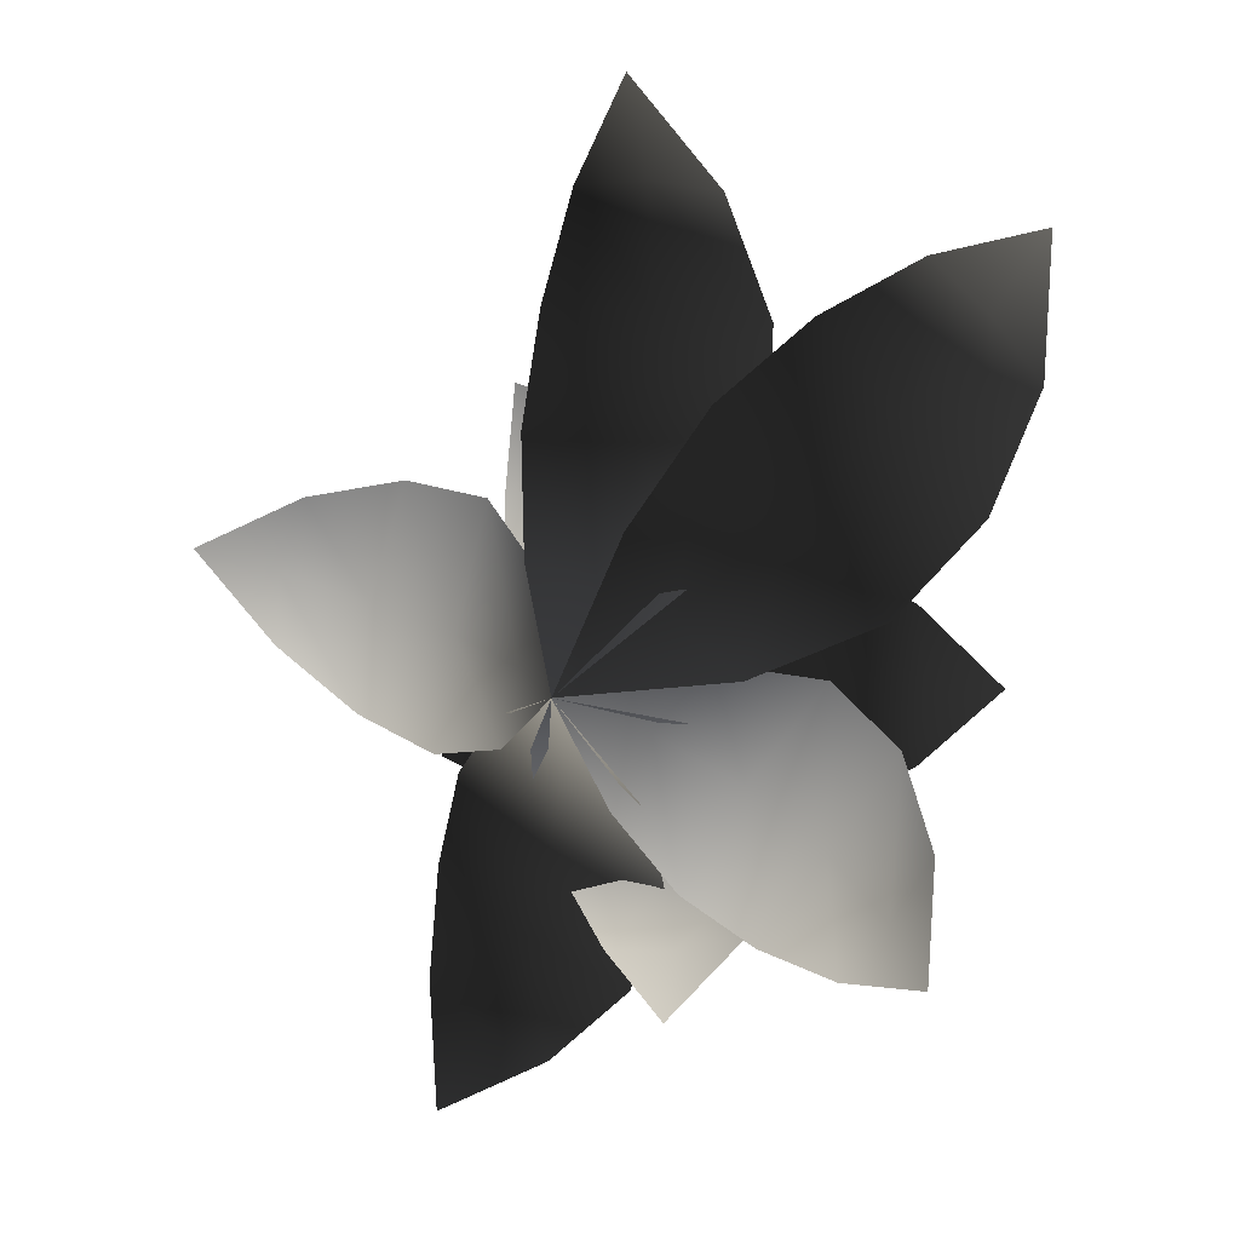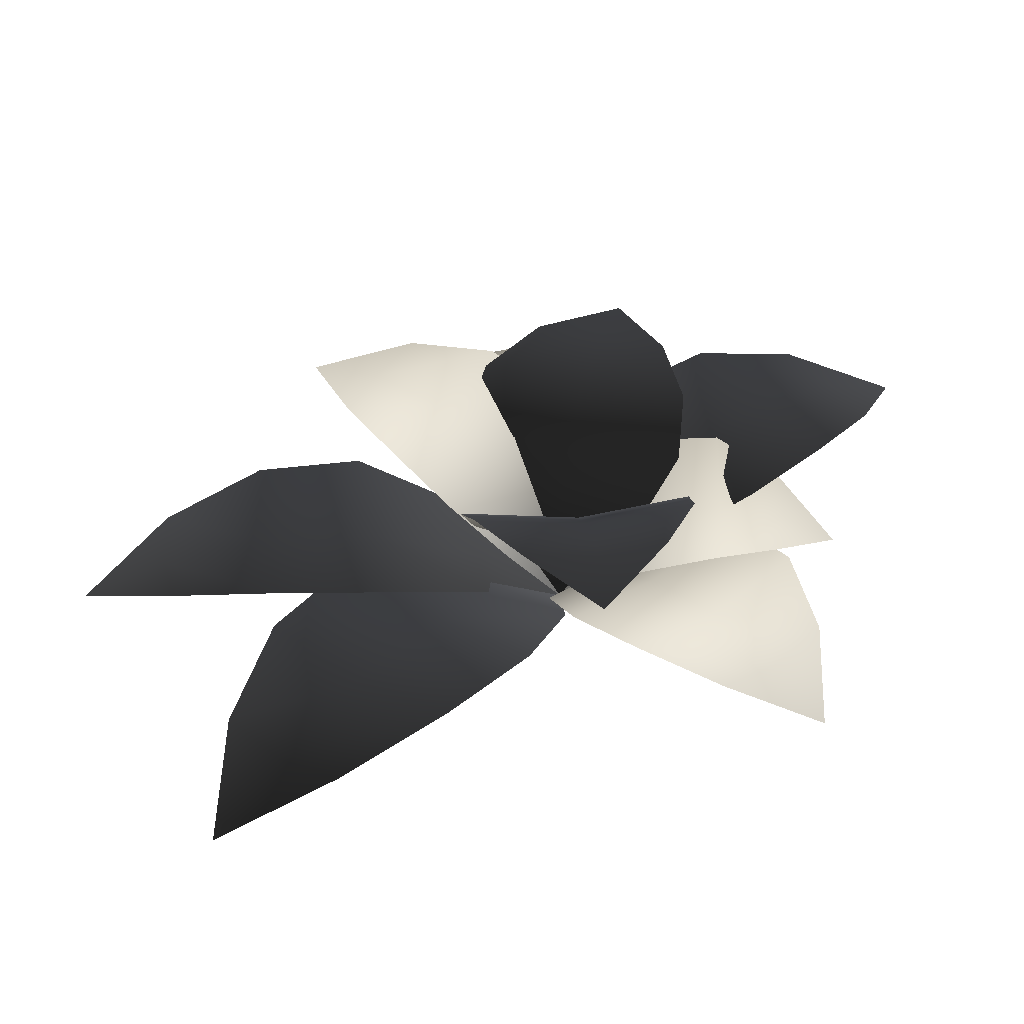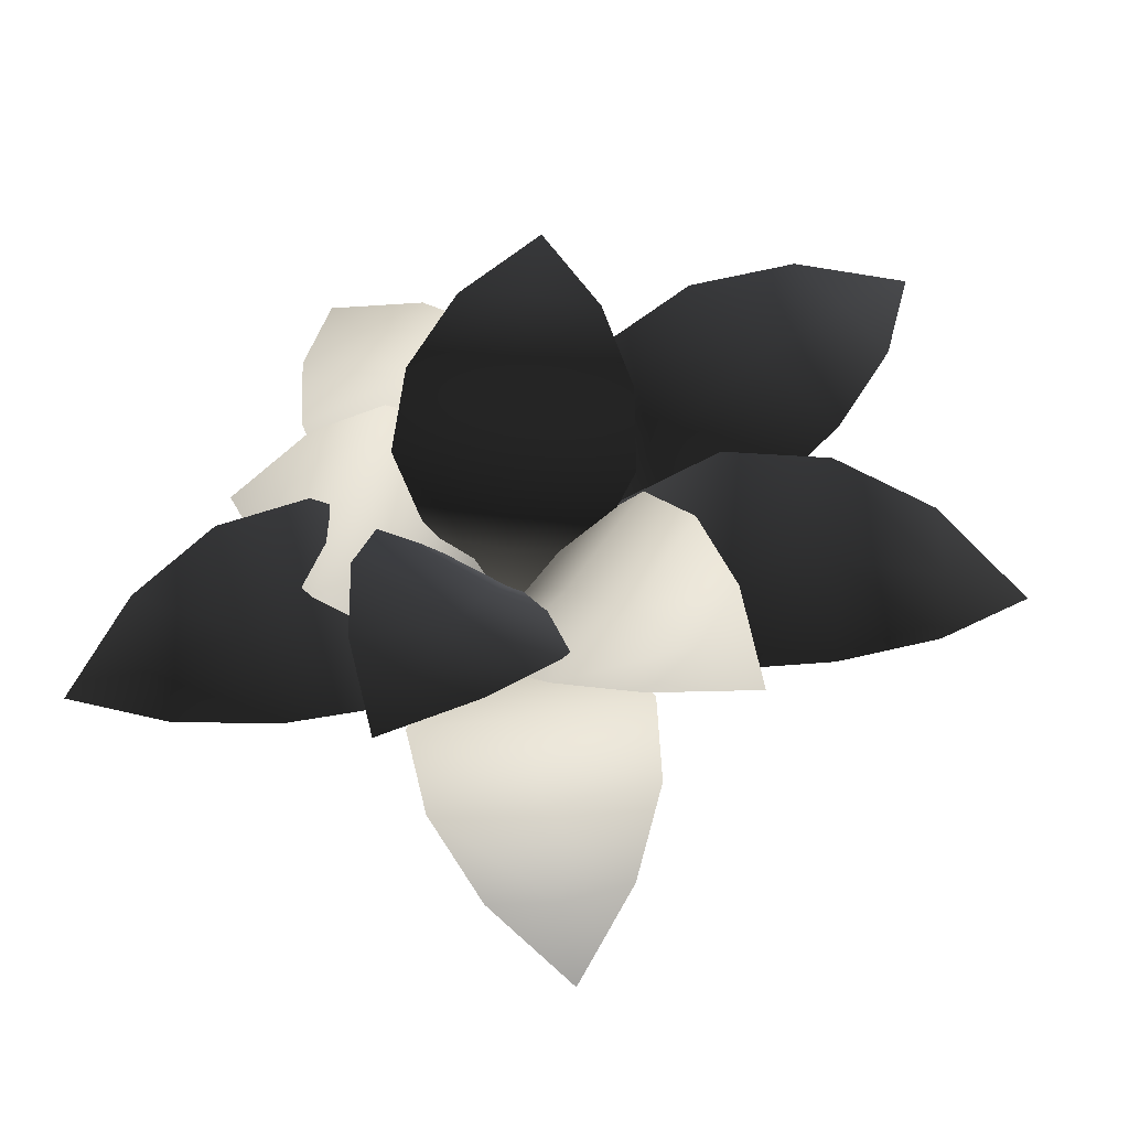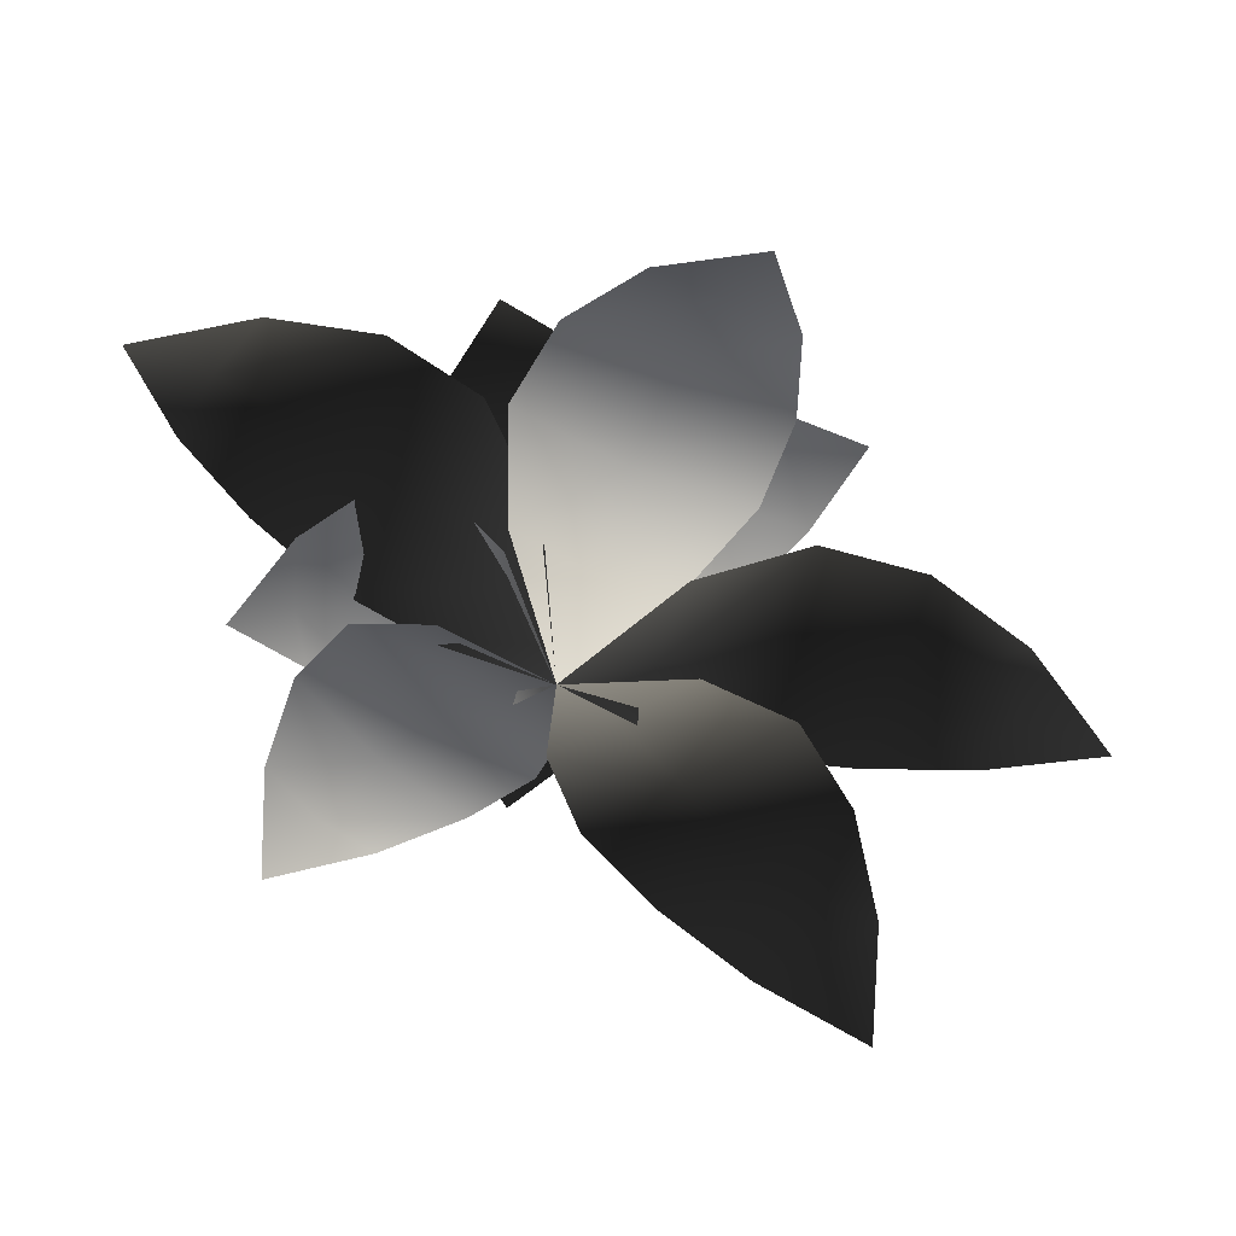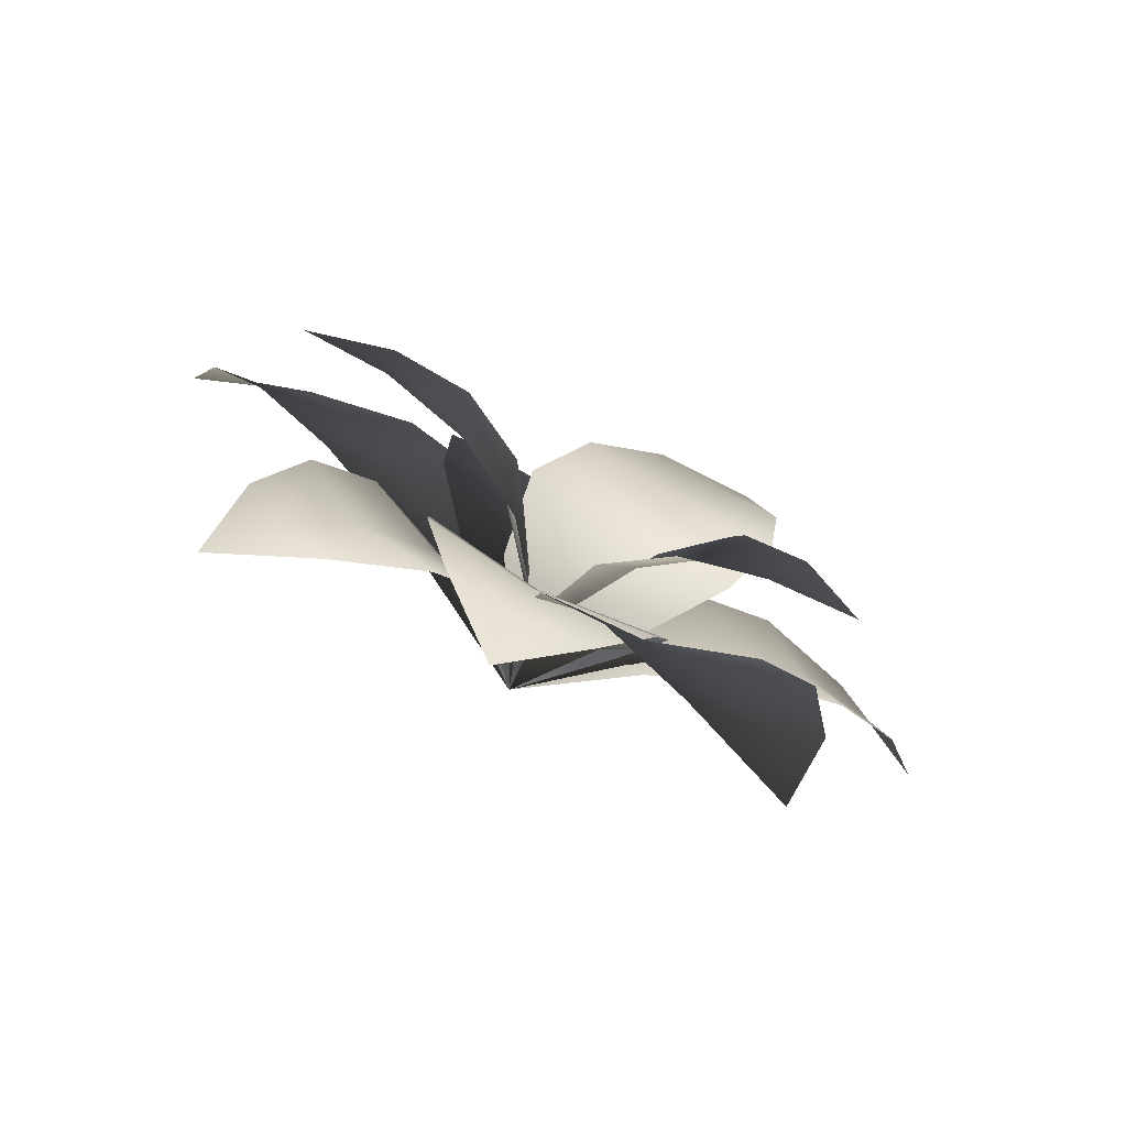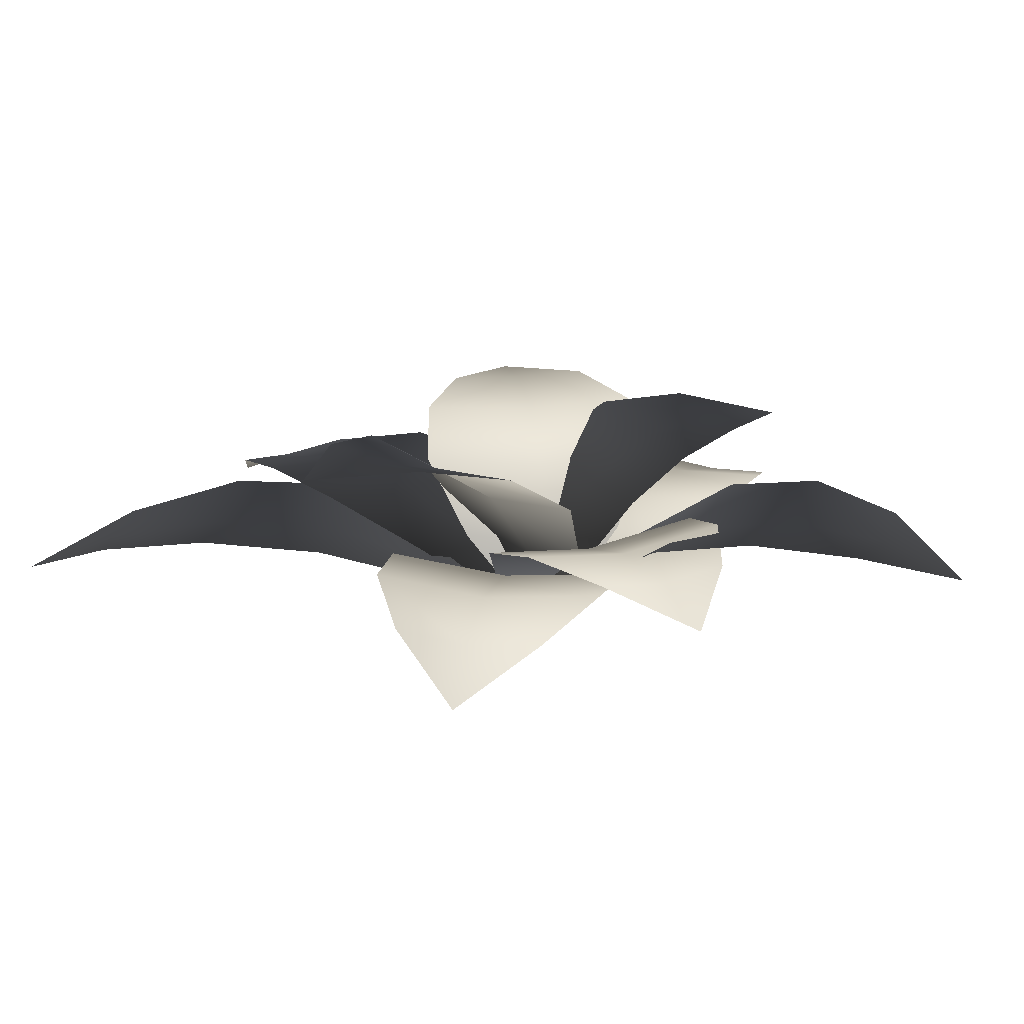
<metadata>
{"format":"obj","ext":"obj","renderer":"f3d","projection":"perspective","resolution":1024,"background":"white","views":[{"elev":6.1,"azim":28.3,"up":"+Z"},{"elev":36.6,"azim":83.7,"up":"+Y"},{"elev":62.5,"azim":-84.4,"up":"+Y"},{"elev":-57.1,"azim":-100.6,"up":"+Y"},{"elev":-75.7,"azim":155.0,"up":"+Z"},{"elev":18.0,"azim":139.4,"up":"+Y"}]}
</metadata>
<code>
g spmFSFern3_LOD0
v 1.153 0.8573 0.0003618
v 0.845 0.8786 0.2518
v 0.8725 0.8722 -0.02012
v 0.8405 0.8917 -0.2748
v 0.09322 0.349 -0.01648
v 0.09971 0.3892 0.2972
v -0.0003246 0.0008845 0.0003496
v 0.09148 0.3963 -0.311
v 0.5743 0.7969 -0.029
v 0.5441 0.8254 0.3978
v 0.5388 0.8346 -0.4297
v 0.2958 0.62 -0.02759
v 0.2852 0.6692 0.4316
v 0.2781 0.6744 -0.4593
v 0.2046 0.3561 -1.075
v -0.08603 0.4908 -0.8928
v 0.1848 0.4746 -0.8612
v 0.4311 0.5045 -0.7937
v 0.0451 0.2857 -0.1484
v -0.2603 0.3202 -0.2214
v -0.0003514 0.0009342 -2.316e-05
v 0.3362 0.3298 -0.1029
v 0.1469 0.517 -0.6154
v -0.2755 0.5546 -0.679
v 0.5371 0.565 -0.5221
v 0.09733 0.4589 -0.363
v -0.3531 0.5081 -0.4524
v 0.5213 0.5155 -0.2812
v -0.9069 0.8147 -0.3595
v -0.55 0.8385 -0.4886
v -0.6741 0.8319 -0.2453
v -0.7388 0.8511 0.002992
v -0.05451 0.3356 -0.003854
v 0.05901 0.3743 -0.2963
v 0.0004843 0.0008565 -0.0001841
v -0.1572 0.3812 0.2723
v -0.4297 0.7624 -0.1389
v -0.2442 0.7903 -0.5246
v -0.5436 0.7992 0.247
v -0.2073 0.5948 -0.0524
v -0.0248 0.6424 -0.4741
v -0.3463 0.6475 0.3569
v -0.5984 0.8062 0.9435
v -0.2262 0.8384 0.8264
v -0.4701 0.831 0.7032
v -0.6684 0.8514 0.5405
v -0.06224 0.3417 0.06732
v 0.1992 0.3812 0.2407
v 0.0004639 0.0008864 -7.894e-05
v -0.31 0.3885 -0.09195
v -0.3227 0.7672 0.4543
v 0.05343 0.7965 0.6583
v -0.6425 0.8058 0.2105
v -0.1768 0.6024 0.2271
v 0.2165 0.6514 0.4645
v -0.5321 0.6568 -0.01877
v 1.506 0.2321 1.415
v 1.063 0.3926 1.344
v 1.271 0.3742 1.166
v 1.426 0.4063 0.9622
v 0.2795 0.2675 0.2399
v 0.09182 0.3003 0.4939
v -7.376e-05 0.0009363 0.0004103
v 0.5043 0.3104 0.04694
v 0.964 0.4445 0.8655
v 0.659 0.4838 1.165
v 1.225 0.4944 0.5613
v 0.6149 0.4154 0.5396
v 0.3166 0.4641 0.8894
v 0.9227 0.4719 0.2363
v 1.152 0.2395 -0.8377
v 0.7898 0.3984 -0.885
v 0.9671 0.3801 -0.6778
v 1.101 0.412 -0.4602
v 0.2066 0.2685 -0.1297
v 0.04181 0.3013 -0.3977
v -0.0001125 0.0009354 -0.0003502
v 0.396 0.3114 0.09675
v 0.7284 0.4486 -0.4934
v 0.4662 0.4878 -0.8305
v 0.9522 0.4984 -0.1607
v 0.4603 0.4177 -0.3003
v 0.2009 0.4664 -0.6795
v 0.7214 0.4743 0.04363
v -0.7103 0.4544 -1.51
v -0.3419 0.5726 -1.318
v -0.5996 0.5576 -1.227
v -0.8187 0.5865 -1.095
v -0.1269 0.3045 -0.231
v 0.146 0.3409 -0.3878
v 0.0002966 0.0009501 -0.0001905
v -0.4018 0.3503 -0.1235
v -0.4524 0.5803 -0.8934
v -0.05754 0.6172 -1.057
v -0.8056 0.6277 -0.7028
v -0.2853 0.4995 -0.5416
v 0.1256 0.55 -0.7469
v -0.6783 0.5572 -0.3626
v -1.509 0.212 0.3877
v -1.171 0.376 0.5606
v -1.261 0.3573 0.303
v -1.304 0.3897 0.05126
v -0.2688 0.2638 0.05201
v -0.2174 0.2962 0.3626
v -6.279e-05 0.0009333 0.000377
v -0.3646 0.3063 -0.2275
v -0.9476 0.4317 0.2134
v -0.8279 0.4711 0.6233
v -1.034 0.4817 -0.1783
v -0.5982 0.4072 0.1251
v -0.4992 0.4556 0.5738
v -0.7168 0.4636 -0.2902
v 0.1197 0.2623 1.908
v -0.1531 0.4173 1.576
v 0.12 0.3994 1.587
v 0.3726 0.431 1.546
v 0.03749 0.2728 0.3335
v -0.2735 0.3061 0.3867
v -0.0003371 0.0009391 0.00021
v 0.3332 0.3161 0.3434
v 0.1037 0.4633 1.187
v -0.3233 0.5023 1.197
v 0.5026 0.5129 1.145
v 0.07455 0.4272 0.7457
v -0.3826 0.4762 0.7937
v 0.5063 0.484 0.7328
g spmFSFern3_LOD0_0
f 2 3 1
f 3 4 1
f 6 7 5
f 5 7 8
f 2 9 3
f 2 10 9
f 3 11 4
f 3 9 11
f 10 12 9
f 10 13 12
f 9 14 11
f 9 12 14
f 13 5 12
f 13 6 5
f 12 8 14
f 12 5 8
f 16 17 15
f 17 18 15
f 20 21 19
f 19 21 22
f 16 23 17
f 16 24 23
f 17 25 18
f 17 23 25
f 24 26 23
f 24 27 26
f 23 28 25
f 23 26 28
f 27 19 26
f 27 20 19
f 26 22 28
f 26 19 22
f 30 31 29
f 31 32 29
f 34 35 33
f 33 35 36
f 30 37 31
f 30 38 37
f 31 39 32
f 31 37 39
f 38 40 37
f 38 41 40
f 37 42 39
f 37 40 42
f 41 33 40
f 41 34 33
f 40 36 42
f 40 33 36
f 44 45 43
f 45 46 43
f 48 49 47
f 47 49 50
f 44 51 45
f 44 52 51
f 45 53 46
f 45 51 53
f 52 54 51
f 52 55 54
f 51 56 53
f 51 54 56
f 55 47 54
f 55 48 47
f 54 50 56
f 54 47 50
f 58 59 57
f 59 60 57
f 62 63 61
f 61 63 64
f 58 65 59
f 58 66 65
f 59 67 60
f 59 65 67
f 66 68 65
f 66 69 68
f 65 70 67
f 65 68 70
f 69 61 68
f 69 62 61
f 68 64 70
f 68 61 64
f 72 73 71
f 73 74 71
f 76 77 75
f 75 77 78
f 72 79 73
f 72 80 79
f 73 81 74
f 73 79 81
f 80 82 79
f 80 83 82
f 79 84 81
f 79 82 84
f 83 75 82
f 83 76 75
f 82 78 84
f 82 75 78
f 86 87 85
f 87 88 85
f 90 91 89
f 89 91 92
f 86 93 87
f 86 94 93
f 87 95 88
f 87 93 95
f 94 96 93
f 94 97 96
f 93 98 95
f 93 96 98
f 97 89 96
f 97 90 89
f 96 92 98
f 96 89 92
f 100 101 99
f 101 102 99
f 104 105 103
f 103 105 106
f 100 107 101
f 100 108 107
f 101 109 102
f 101 107 109
f 108 110 107
f 108 111 110
f 107 112 109
f 107 110 112
f 111 103 110
f 111 104 103
f 110 106 112
f 110 103 106
f 114 115 113
f 115 116 113
f 118 119 117
f 117 119 120
f 114 121 115
f 114 122 121
f 115 123 116
f 115 121 123
f 122 124 121
f 122 125 124
f 121 126 123
f 121 124 126
f 125 117 124
f 125 118 117
f 124 120 126
f 124 117 120

</code>
